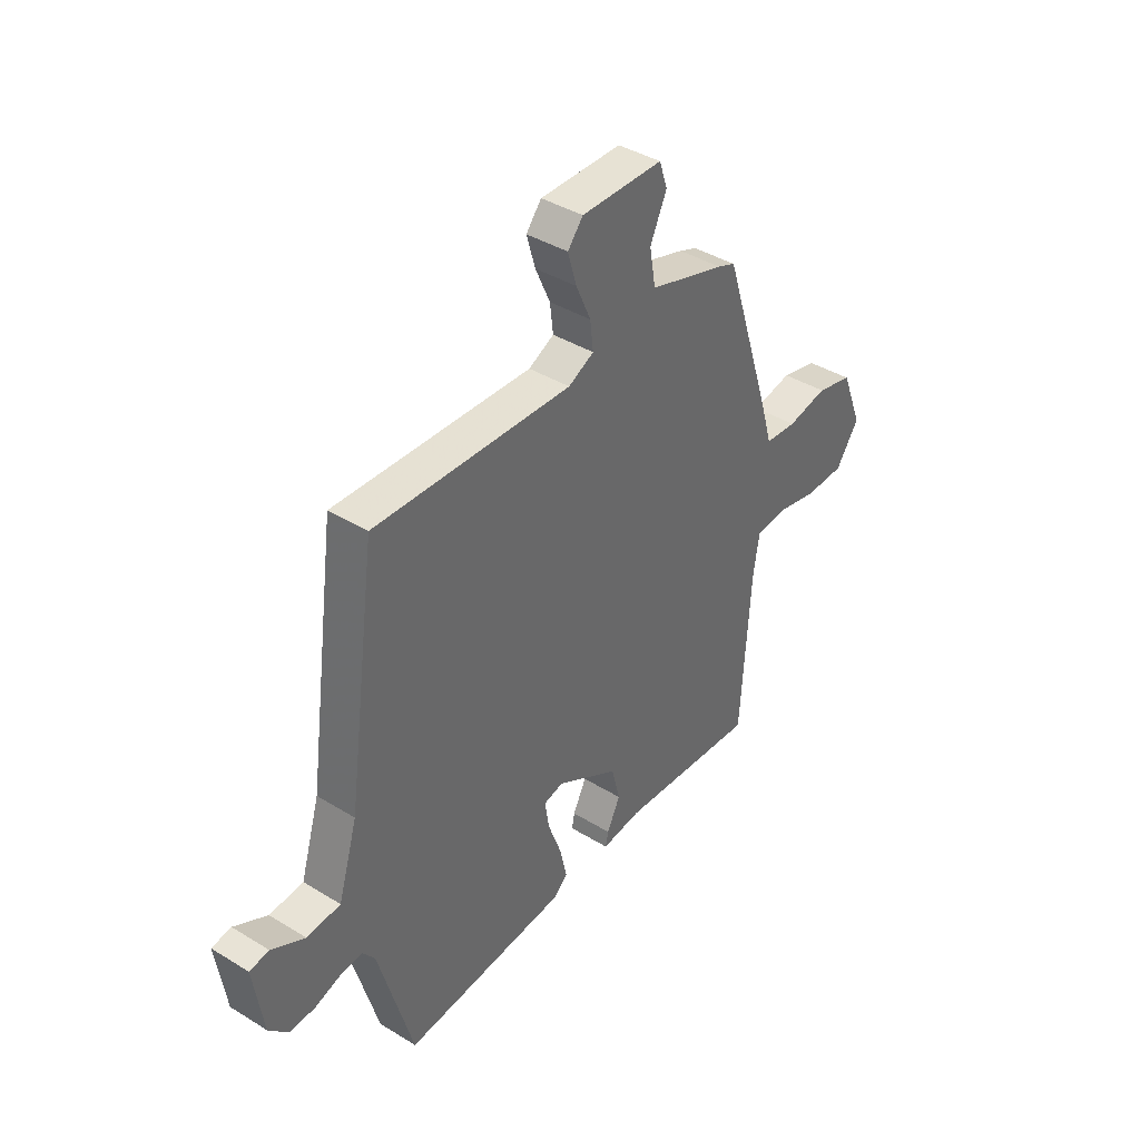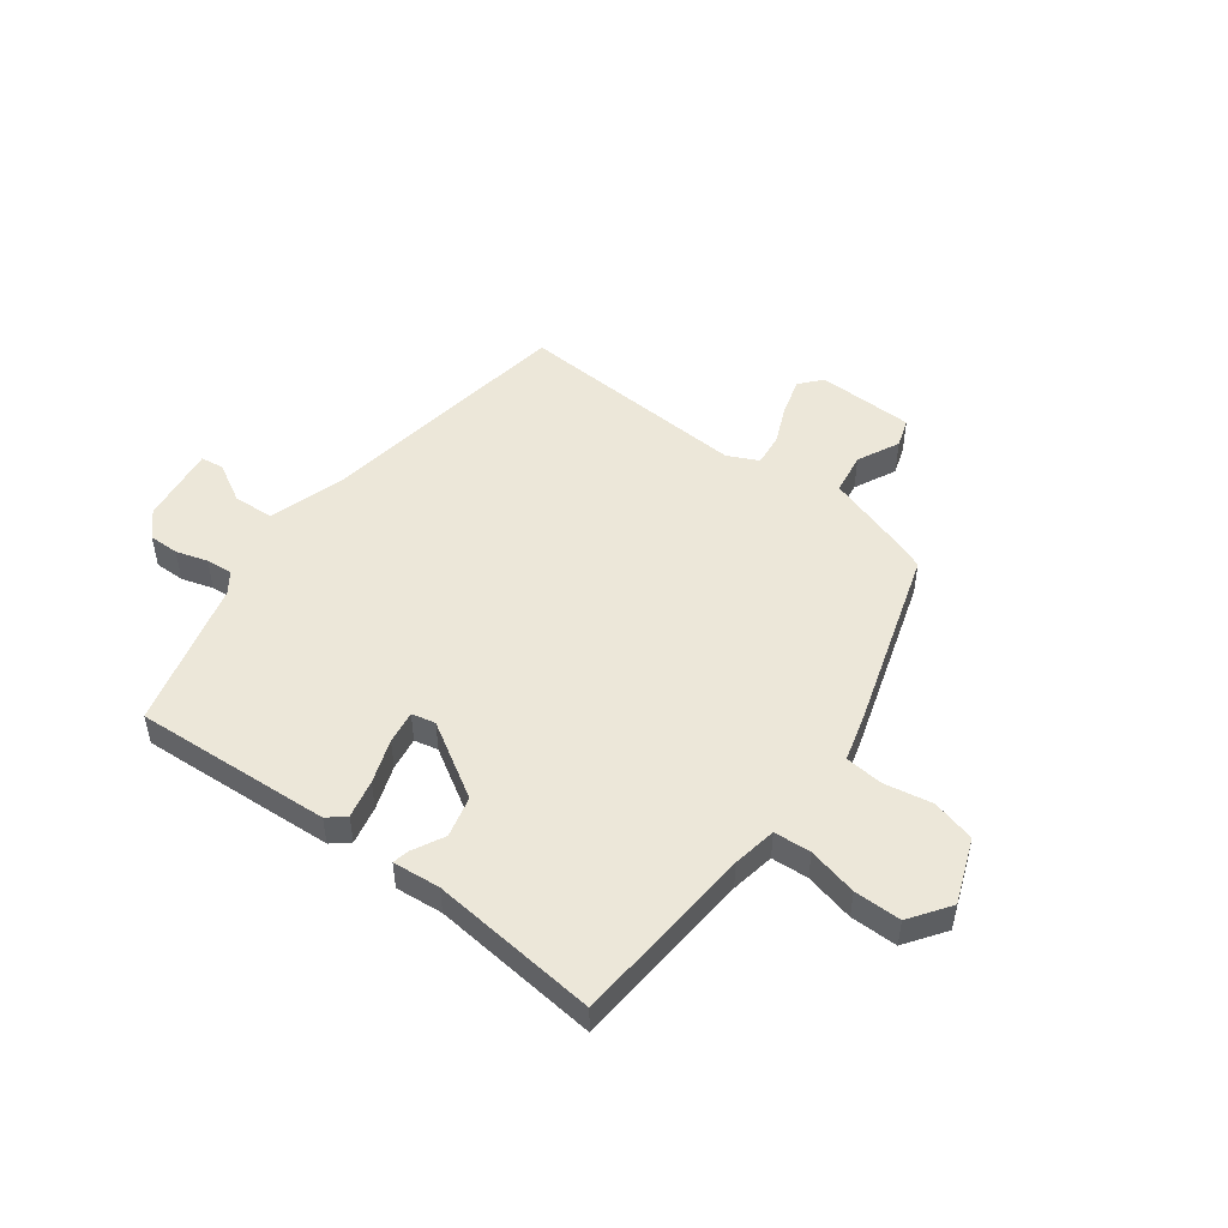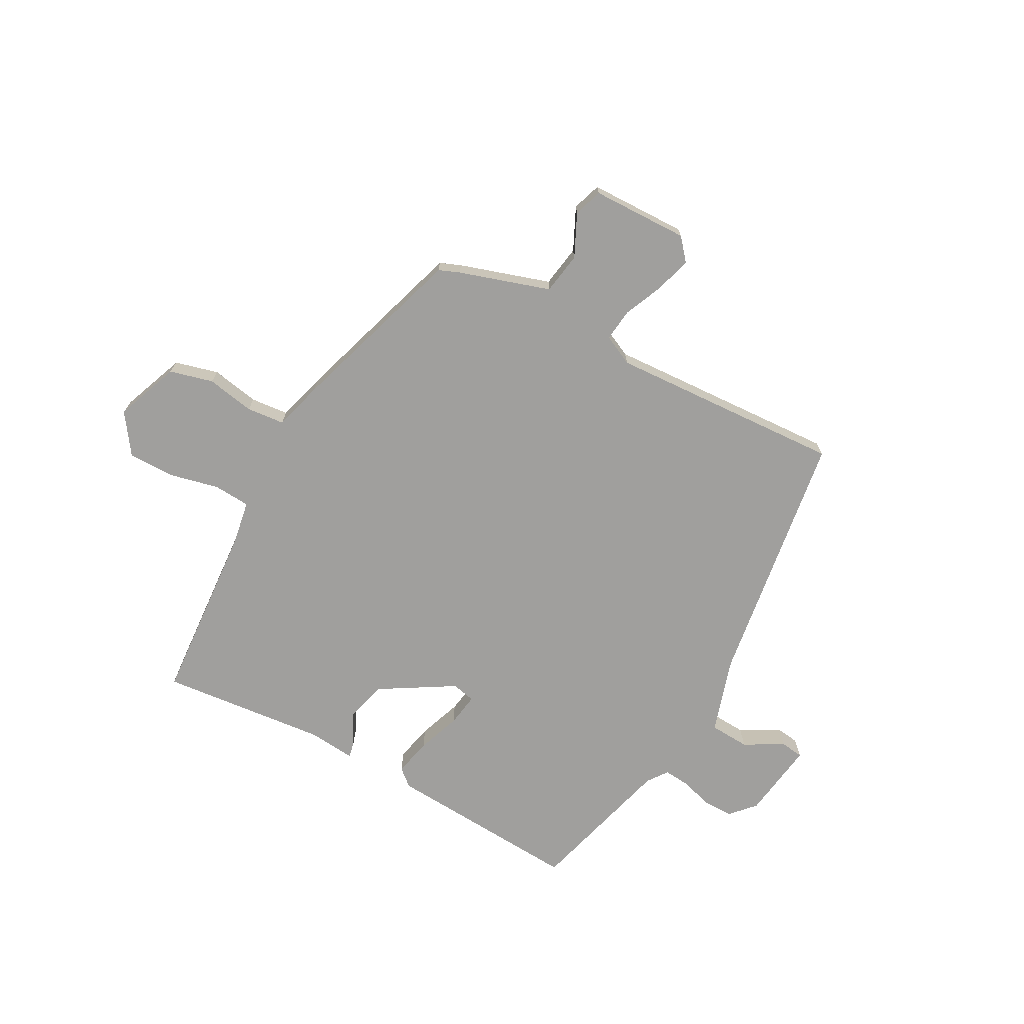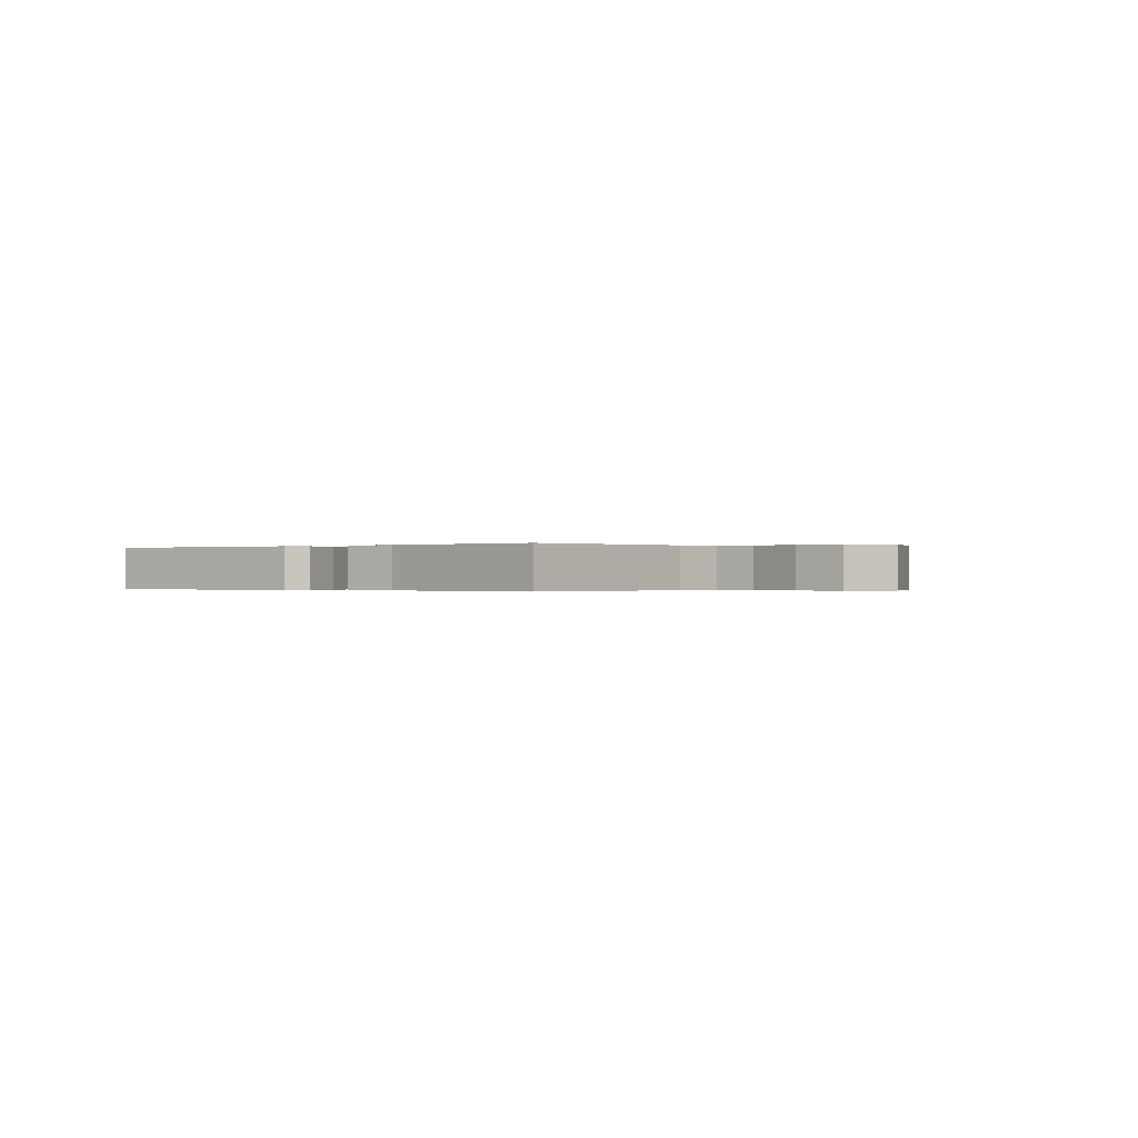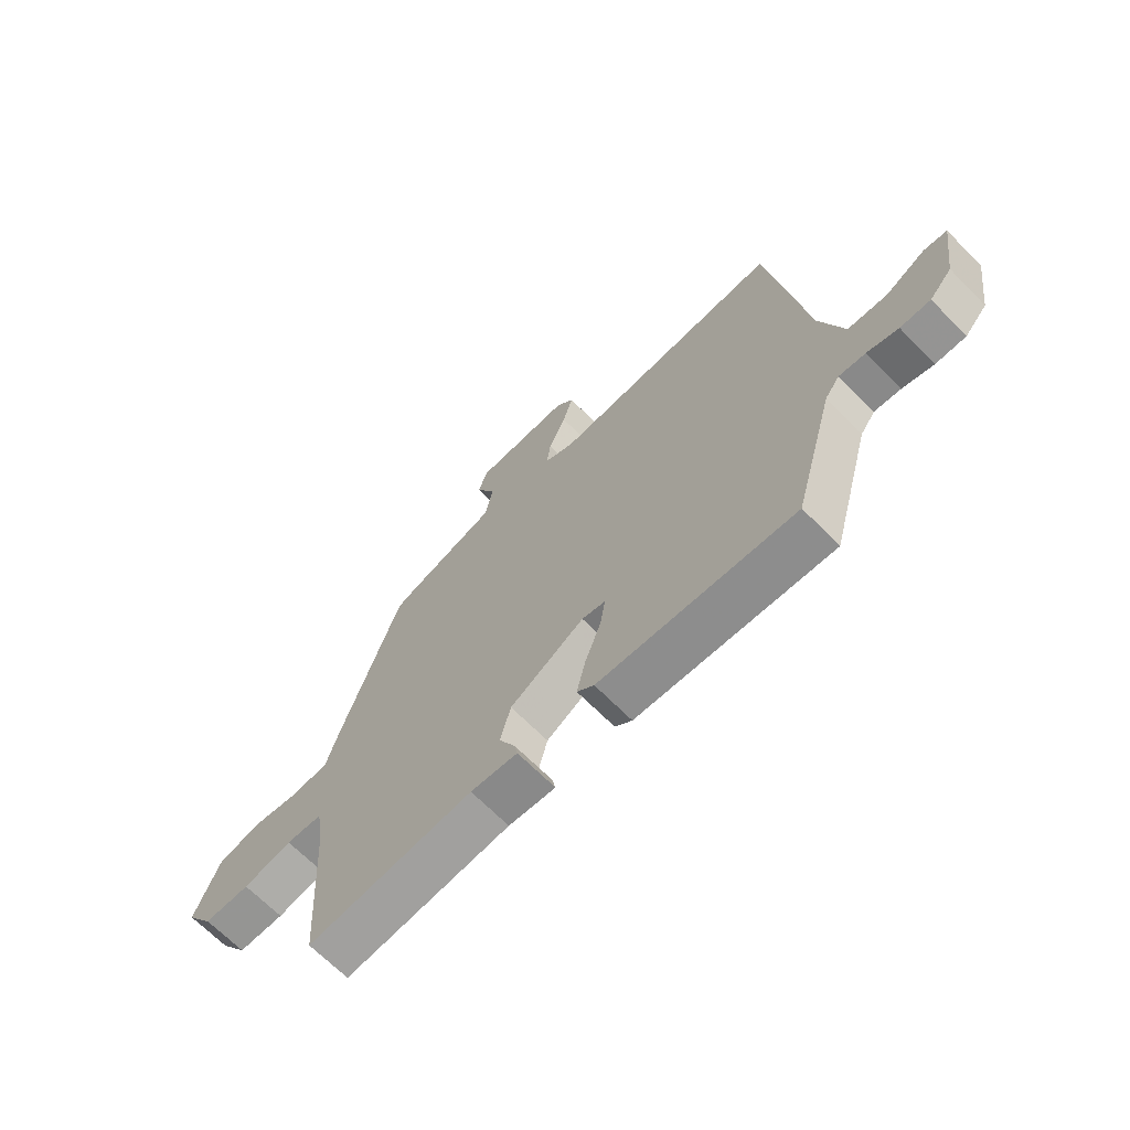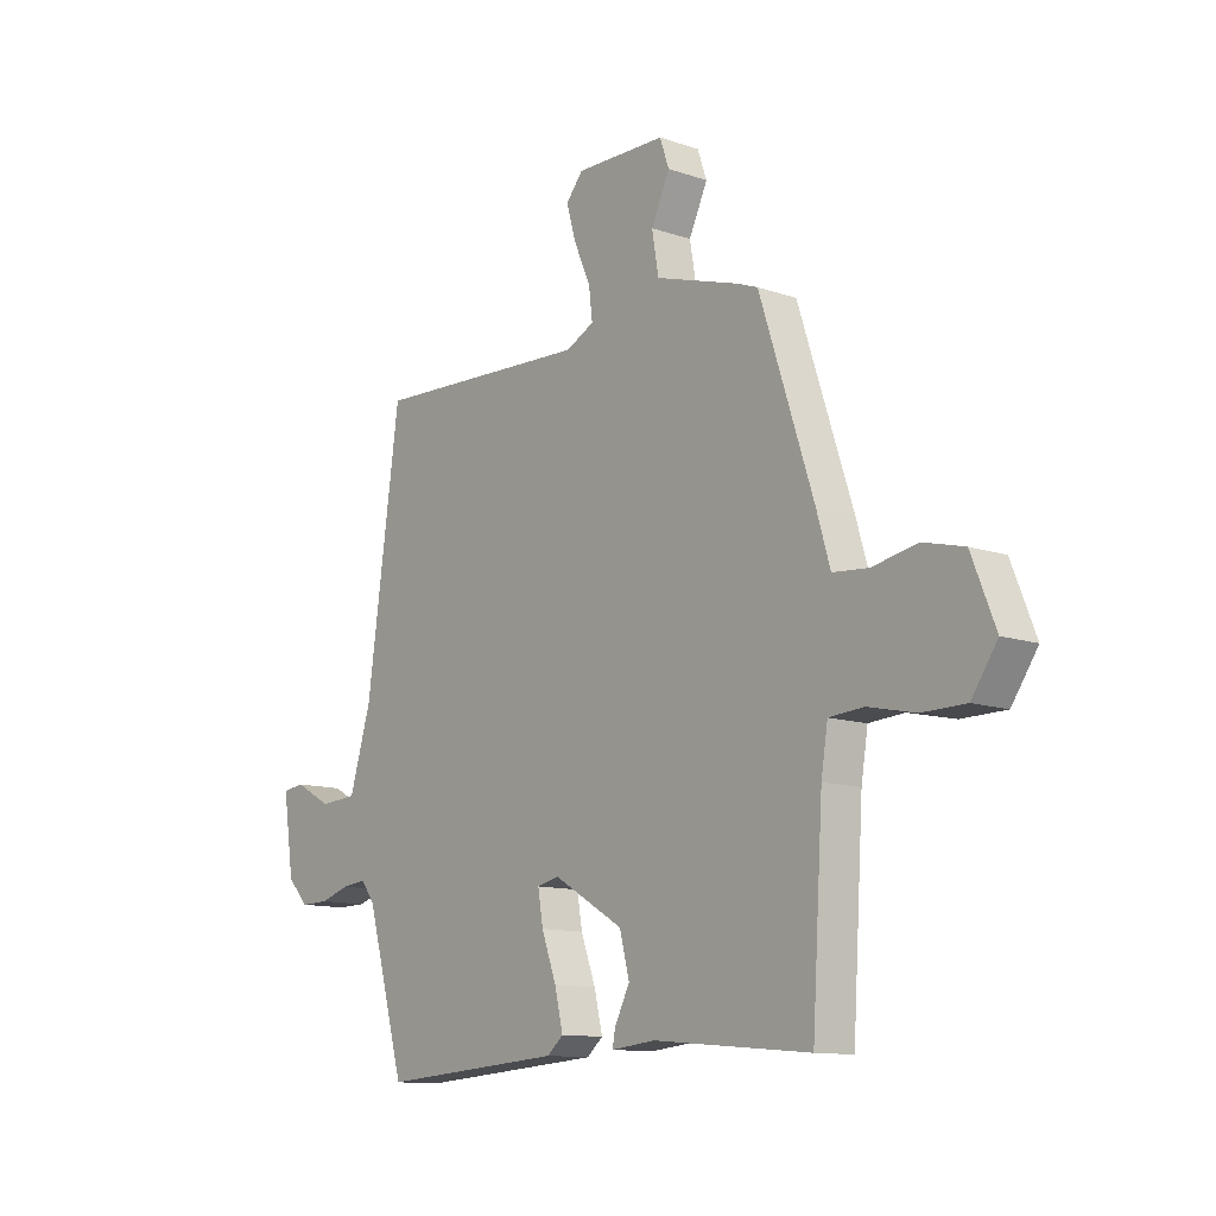
<metadata>
{"format":"obj","ext":"obj","renderer":"f3d","projection":"perspective","resolution":1024,"background":"white","views":[{"elev":40.1,"azim":127.1,"up":"+Z"},{"elev":49.7,"azim":-142.5,"up":"+Y"},{"elev":-71.4,"azim":-28.0,"up":"+Y"},{"elev":-0.2,"azim":-141.3,"up":"+Y"},{"elev":-67.9,"azim":44.7,"up":"+Z"},{"elev":-11.8,"azim":-129.3,"up":"+Z"}]}
</metadata>
<code>
v -0.447 0.07 -0.492
v -0.468 0.07 -0.159
v -0.481 0.07 -0.079
v -0.548 0.07 -0.074
v -0.638 0.07 -0.094
v -0.723 0.07 -0.093
v -0.773 0.07 -0.02
v -0.727 0.07 0.096
v -0.648 0.07 0.116
v -0.561 0.07 0.099
v -0.492 0.07 0.105
v -0.466 0.07 0.194
v -0.361 0.07 0.515
v -0.323 0.07 0.53
v -0.158 0.07 0.581
v -0.145 0.07 0.657
v -0.181 0.07 0.734
v -0.163 0.07 0.786
v 0.013 0.07 0.788
v 0.046 0.07 0.748
v 0.027 0.07 0.683
v -0.005 0.07 0.611
v -0.012 0.07 0.552
v 0.043 0.07 0.525
v 0.469 0.07 0.544
v 0.534 0.07 0.075
v 0.576 0.07 -0.064
v 0.649 0.07 -0.069
v 0.721 0.07 -0.03
v 0.763 0.07 -0.036
v 0.742 0.07 -0.178
v 0.701 0.07 -0.222
v 0.646 0.07 -0.221
v 0.589 0.07 -0.203
v 0.541 0.07 -0.198
v 0.514 0.07 -0.234
v 0.439 0.07 -0.503
v 0.082 0.07 -0.477
v 0.051 0.07 -0.45
v 0.067 0.07 -0.381
v 0.096 0.07 -0.302
v 0.106 0.07 -0.242
v 0.063 0.07 -0.232
v -0.073 0.07 -0.312
v -0.092 0.07 -0.386
v -0.063 0.07 -0.444
v -0.057 0.07 -0.474
v -0.143 0.07 -0.465
v -0.447 0 -0.492
v -0.468 0 -0.159
v -0.481 0 -0.079
v -0.548 0 -0.074
v -0.638 0 -0.094
v -0.723 0 -0.093
v -0.773 0 -0.02
v -0.727 0 0.096
v -0.648 0 0.116
v -0.561 0 0.099
v -0.492 0 0.105
v -0.466 0 0.194
v -0.361 0 0.515
v -0.323 0 0.53
v -0.158 0 0.581
v -0.145 0 0.657
v -0.181 0 0.734
v -0.163 0 0.786
v 0.013 0 0.788
v 0.046 0 0.748
v 0.027 0 0.683
v -0.005 0 0.611
v -0.012 0 0.552
v 0.043 0 0.525
v 0.469 0 0.544
v 0.534 0 0.075
v 0.576 0 -0.064
v 0.649 0 -0.069
v 0.721 0 -0.03
v 0.763 0 -0.036
v 0.742 0 -0.178
v 0.701 0 -0.222
v 0.646 0 -0.221
v 0.589 0 -0.203
v 0.541 0 -0.198
v 0.514 0 -0.234
v 0.439 0 -0.503
v 0.082 0 -0.477
v 0.051 0 -0.45
v 0.067 0 -0.381
v 0.096 0 -0.302
v 0.106 0 -0.242
v 0.063 0 -0.232
v -0.073 0 -0.312
v -0.092 0 -0.386
v -0.063 0 -0.444
v -0.057 0 -0.474
v -0.143 0 -0.465
f 45 46 47 48
f 44 45 48 1
f 43 44 1 2
f 38 39 40 41
f 36 37 38 41
f 35 36 41 42
f 31 32 33 34
f 31 34 35
f 28 29 30 31
f 27 28 31 35
f 26 27 35 42
f 24 25 26 42
f 19 20 21 22
f 19 22 23
f 16 17 18 19
f 15 16 19 23
f 11 12 13 14
f 11 14 15 23
f 7 8 9 10
f 7 10 11
f 4 5 6 7
f 3 4 7 11
f 43 2 3 11
f 24 42 43
f 11 23 24 43
f 96 95 94 93
f 49 96 93 92
f 50 49 92 91
f 89 88 87 86
f 89 86 85 84
f 90 89 84 83
f 82 81 80 79
f 83 82 79
f 79 78 77 76
f 83 79 76 75
f 90 83 75 74
f 90 74 73 72
f 70 69 68 67
f 71 70 67
f 67 66 65 64
f 71 67 64 63
f 62 61 60 59
f 71 63 62 59
f 58 57 56 55
f 59 58 55
f 55 54 53 52
f 59 55 52 51
f 59 51 50 91
f 91 90 72
f 91 72 71 59
f 1 49 50 2
f 2 50 51 3
f 3 51 52 4
f 4 52 53 5
f 5 53 54 6
f 6 54 55 7
f 7 55 56 8
f 8 56 57 9
f 9 57 58 10
f 10 58 59 11
f 11 59 60 12
f 12 60 61 13
f 13 61 62 14
f 14 62 63 15
f 15 63 64 16
f 16 64 65 17
f 17 65 66 18
f 18 66 67 19
f 19 67 68 20
f 20 68 69 21
f 21 69 70 22
f 22 70 71 23
f 23 71 72 24
f 24 72 73 25
f 25 73 74 26
f 26 74 75 27
f 27 75 76 28
f 28 76 77 29
f 29 77 78 30
f 30 78 79 31
f 31 79 80 32
f 32 80 81 33
f 33 81 82 34
f 34 82 83 35
f 35 83 84 36
f 36 84 85 37
f 37 85 86 38
f 38 86 87 39
f 39 87 88 40
f 40 88 89 41
f 41 89 90 42
f 42 90 91 43
f 43 91 92 44
f 44 92 93 45
f 45 93 94 46
f 46 94 95 47
f 47 95 96 48
f 48 96 49 1

</code>
